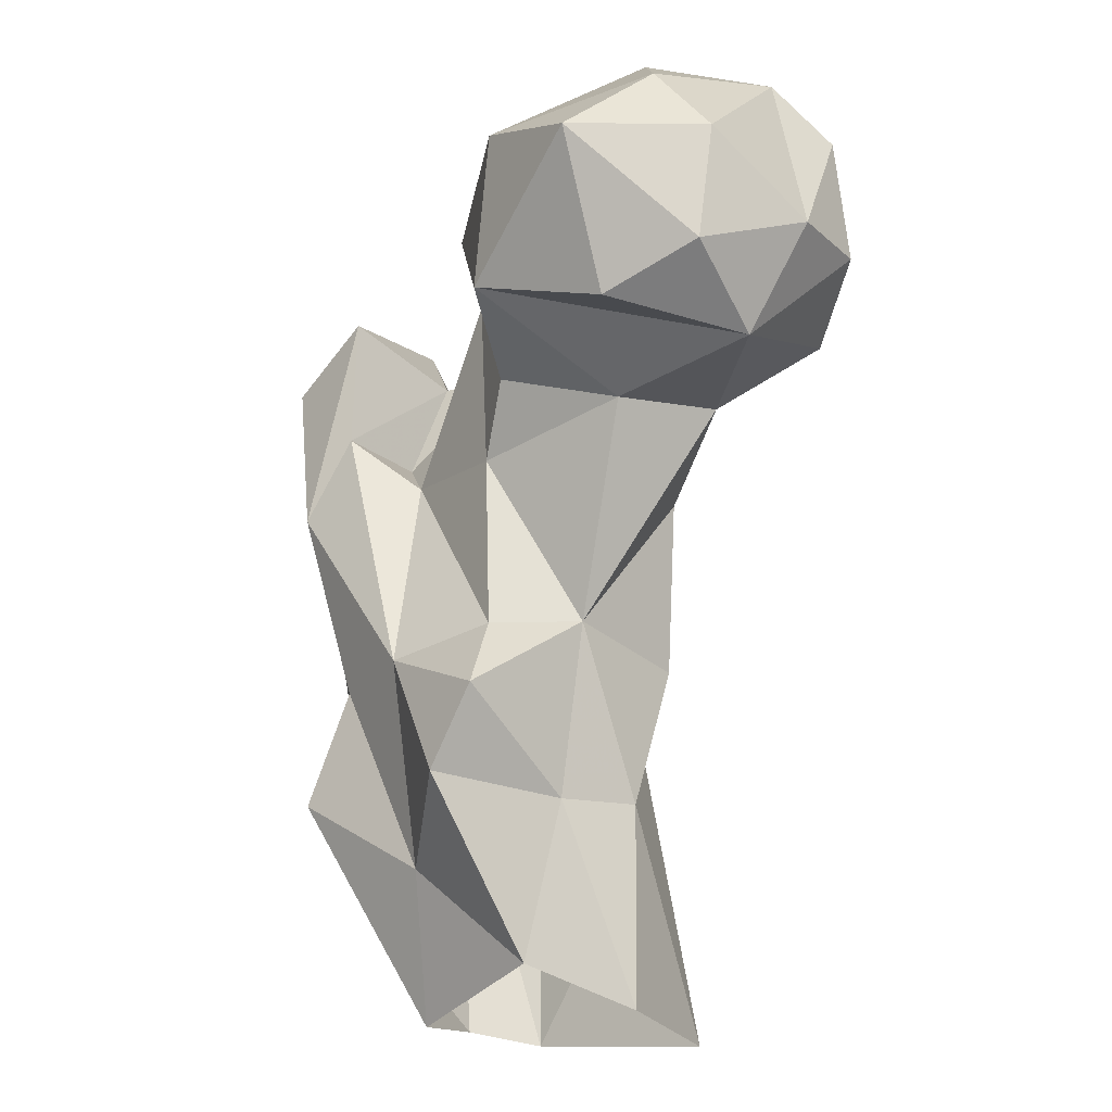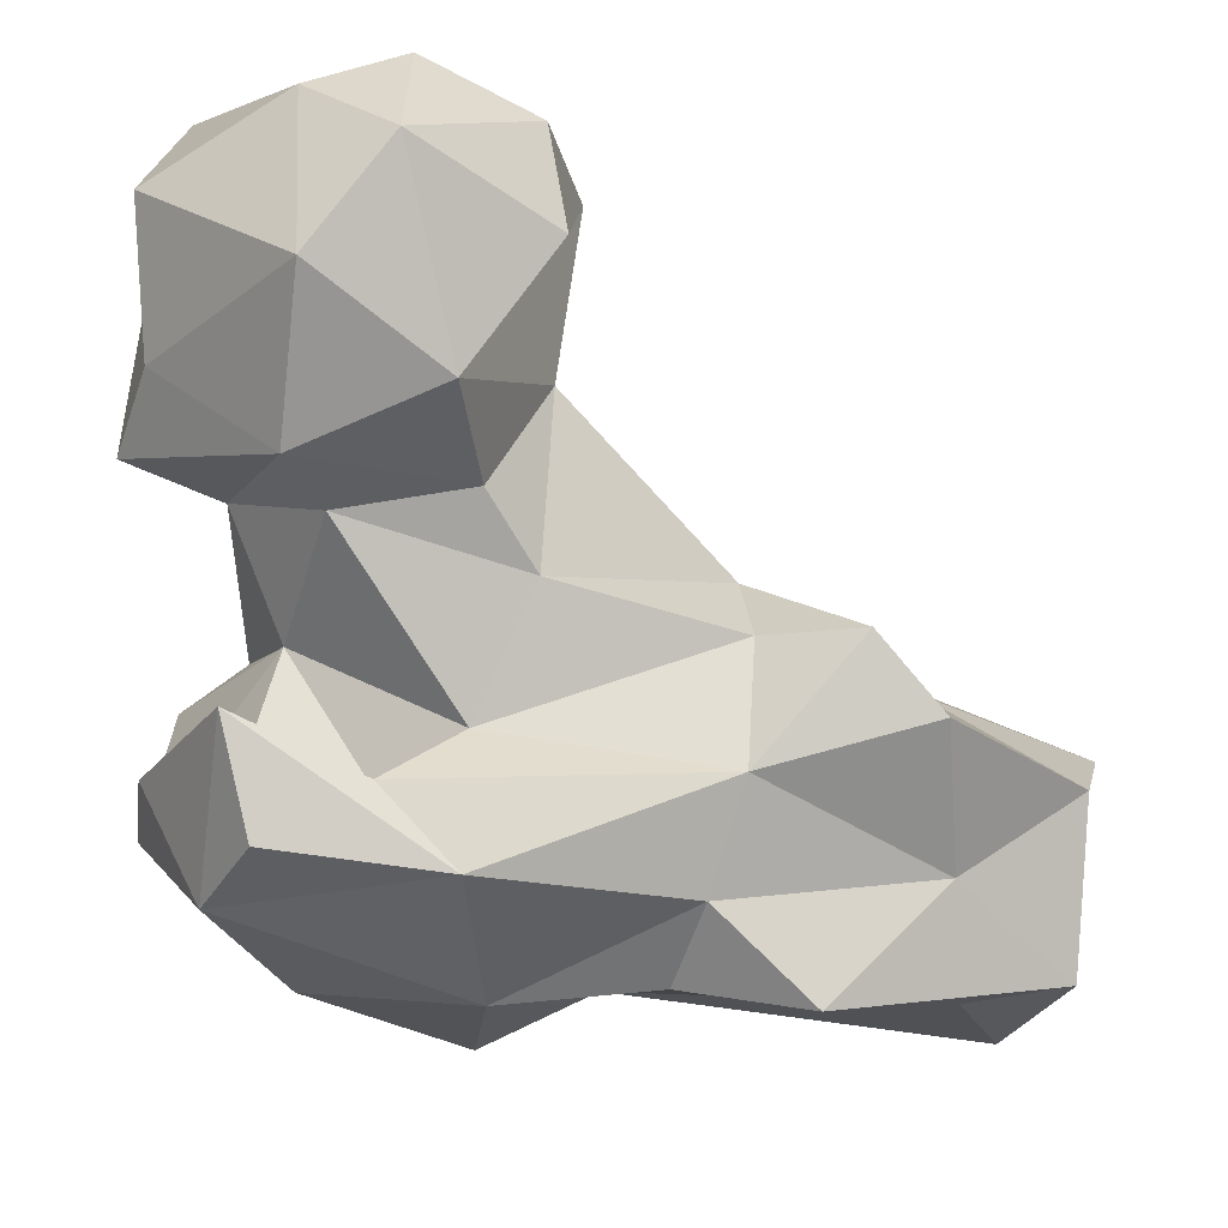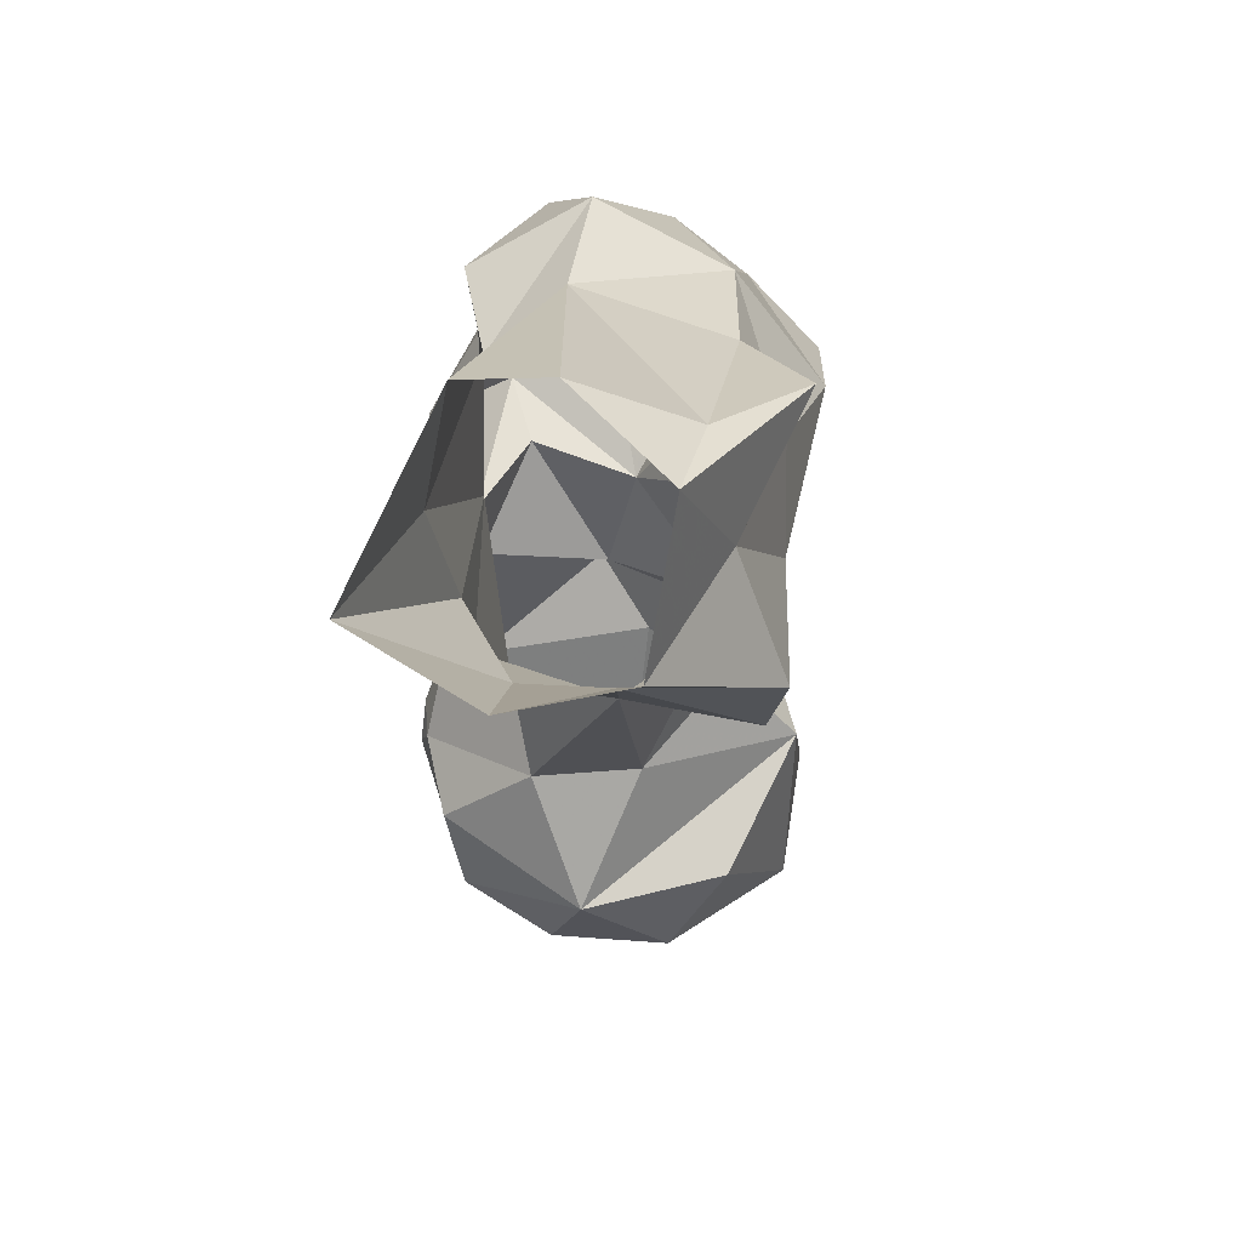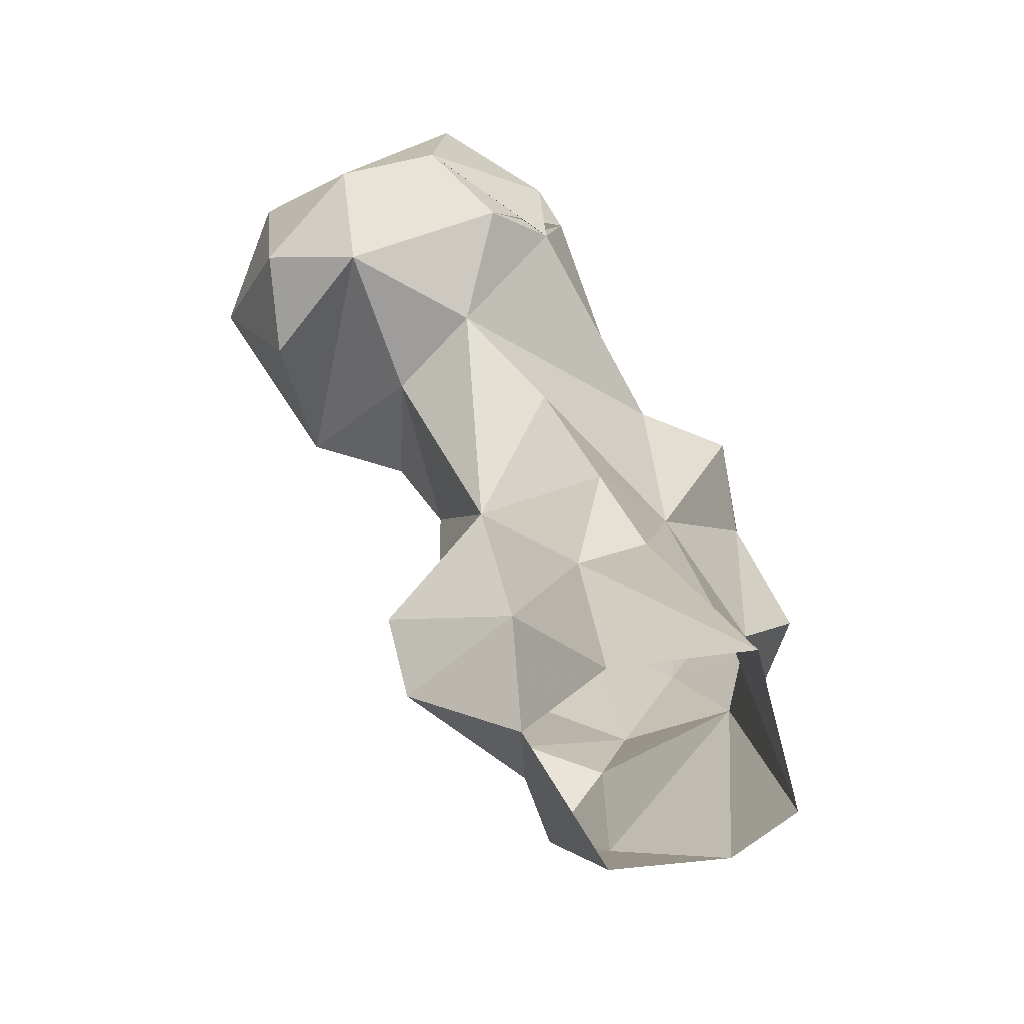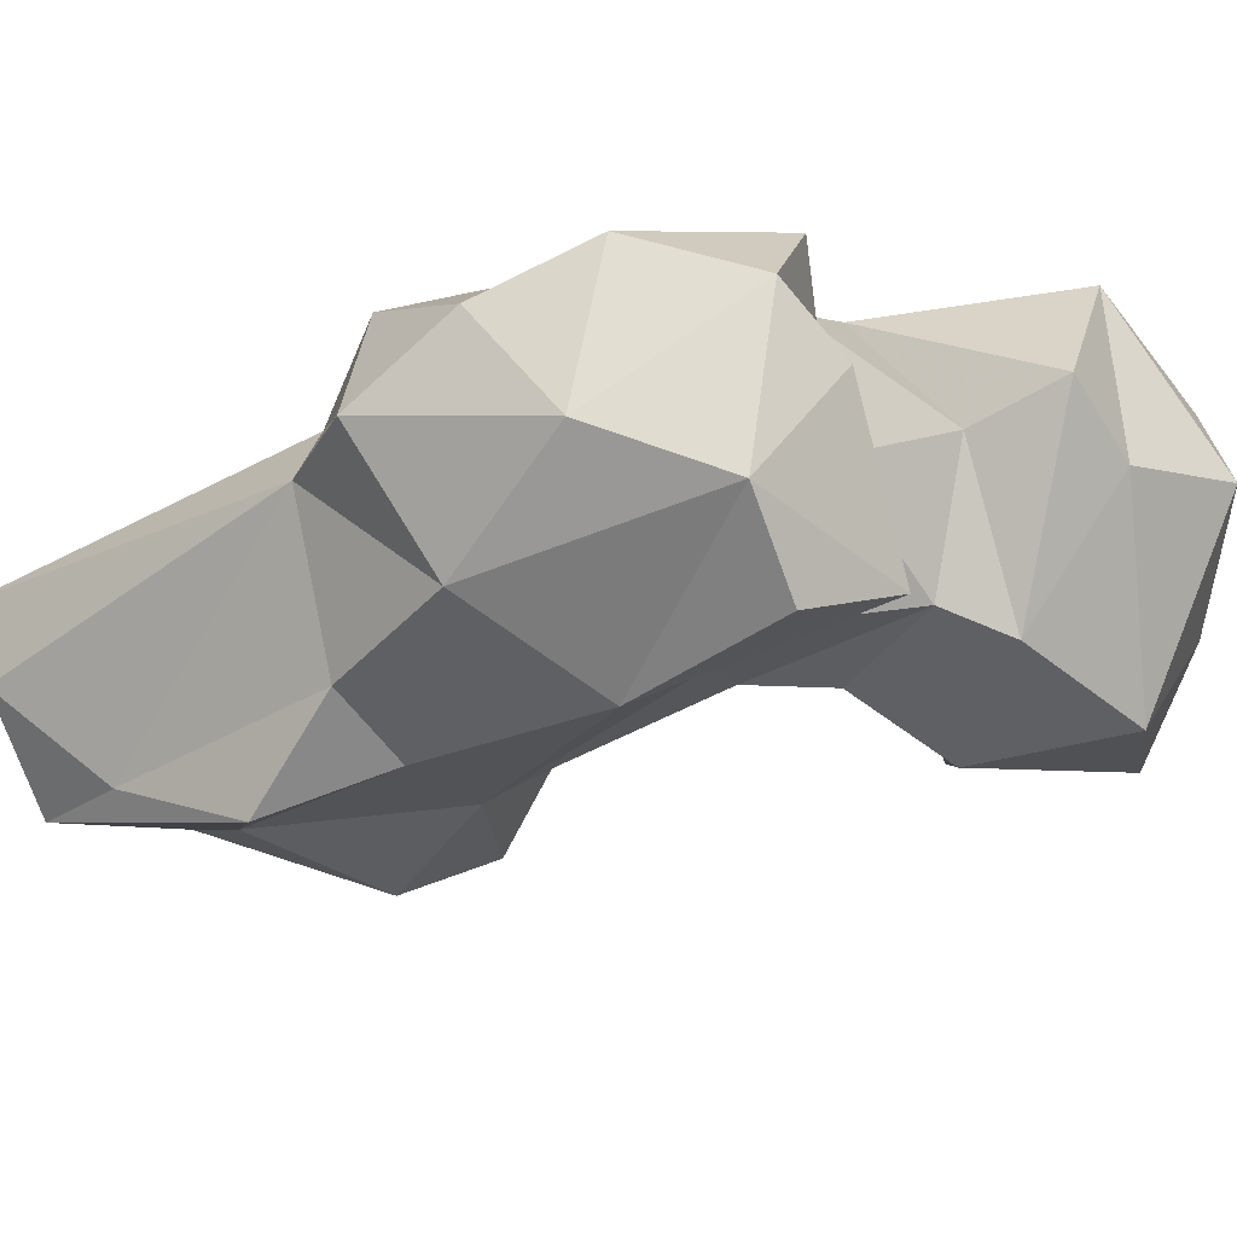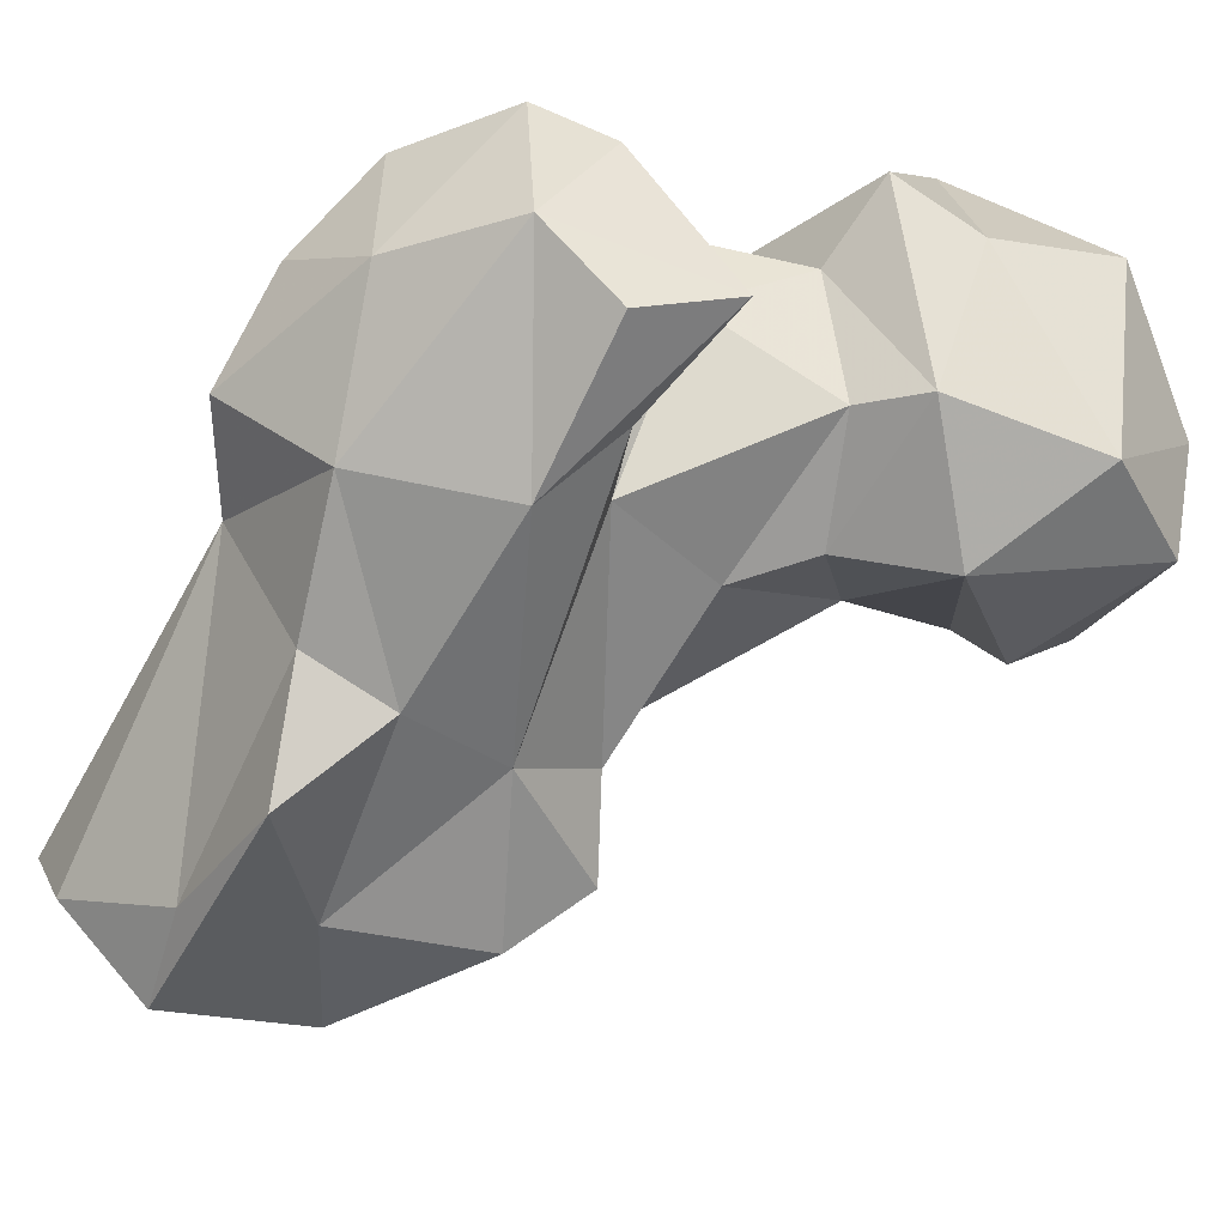
<metadata>
{"format":"obj","ext":"obj","renderer":"f3d","projection":"perspective","resolution":1024,"background":"white","views":[{"elev":-25.1,"azim":83.3,"up":"+Z"},{"elev":-62.4,"azim":72.4,"up":"+Y"},{"elev":-78.7,"azim":-68.0,"up":"+Z"},{"elev":-65.3,"azim":153.4,"up":"+Z"},{"elev":-47.7,"azim":-55.8,"up":"+Y"},{"elev":-78.1,"azim":-31.6,"up":"+Y"}]}
</metadata>
<code>
v 81.41 178.7 3.823
v 94.55 172.4 0.9948
v 111 182.5 4.677
v 77.76 188.2 3.19
v 107.3 196.3 0.4736
v 93.54 206.1 -0.1752
v 90.22 197.1 21.98
v 91.6 168.1 12.89
v 104.2 170 17.81
v 101.5 198.6 33.82
v 93.85 156.8 28.8
v 120.8 170.4 24.49
v 114.2 186.5 24.01
v 110 196.1 25.05
v 76.47 176.8 45.56
v 125.8 174.5 33.81
v 99.57 161.4 42.02
v 80.07 187.8 45.36
v 108.8 200.7 42.98
v 119.7 188.5 44.67
v 111.6 166.2 41.83
v 95.08 194.5 54.54
v 88.39 162.2 42.12
v 120.2 177.1 43.68
v 116.3 200.5 62.42
v 82.76 159.9 58.82
v 106.4 169.4 67.88
v 120.4 176.5 65.28
v 69.47 171.3 56.57
v 71.28 187.1 57.94
v 99.35 155 65.91
v 103.6 160.2 75.9
v 133.5 191.1 68.12
v 79.59 189.9 75.07
v 129.7 203.7 69.2
v 86.64 199.4 79.27
v 75.92 163.9 76.38
v 68.74 176.4 70.1
v 99.14 198.4 79.52
v 127.4 177.6 72.97
v 97.62 168.6 74.85
v 147.2 204.5 69.62
v 71.83 180.2 83.43
v 150.4 186.9 71.87
v 156.9 197.1 76.17
v 121.4 175.6 86.53
v 139.1 173.2 78.68
v 132.1 216.4 77.18
v 86.19 158.2 87.83
v 103.8 179.8 86.43
v 157.6 181.5 89.87
v 152.4 210.8 82.14
v 142.5 218.2 83.72
v 97.31 153.6 85.35
v 123.2 215.2 82.45
v 106.6 160.5 91.47
v 105.6 201.1 87.87
v 98.2 173 87.11
v 127.2 172.5 92.2
v 145.8 174.2 95.73
v 126 213.9 82.85
v 80.67 175.2 94.8
v 159.1 198.5 90.05
v 87.54 189.7 94.2
v 120.6 215 91.53
v 125.5 217.8 93.2
v 129.8 215.9 83.74
v 95.15 190.1 88.75
v 113.4 187.4 95.39
v 140.4 217.3 101.6
v 89.95 171.5 96.42
v 120.8 208.3 108.6
v 141.8 209.6 108.6
v 154.8 192.6 99.72
v 125.5 186.7 106.5
v 114.1 188.7 106.8
v 139.5 194.2 112
f 70 72 73
f 57 76 72
f 60 74 77
f 59 60 75
f 59 76 69
f 52 70 73
f 63 73 74
f 57 69 76
f 51 63 74
f 46 59 69
f 65 72 66
f 49 56 71
f 58 62 71
f 52 53 70
f 66 72 70
f 50 64 62
f 56 58 71
f 49 54 56
f 72 76 75
f 53 55 66
f 46 69 50
f 43 62 64
f 55 65 61
f 37 49 62
f 65 66 67
f 48 65 53
f 36 64 39
f 48 55 67
f 53 67 55
f 48 67 61
f 5 6 14
f 61 67 66
f 42 52 45
f 55 61 66
f 22 34 36
f 42 45 44
f 48 61 65
f 27 46 50
f 39 68 57
f 28 40 46
f 31 56 54
f 17 21 31
f 42 53 52
f 57 68 69
f 53 65 67
f 41 50 58
f 31 32 56
f 72 75 77
f 22 36 39
f 42 48 53
f 49 71 62
f 53 66 70
f 47 51 60
f 44 45 51
f 44 51 47
f 39 64 68
f 35 39 55
f 7 18 22
f 42 44 47
f 35 48 42
f 25 39 35
f 27 28 46
f 55 57 65
f 27 41 32
f 45 52 63
f 33 35 42
f 13 20 16
f 37 43 38
f 35 55 48
f 28 33 40
f 26 37 29
f 36 43 64
f 22 39 25
f 19 22 25
f 18 30 34
f 29 38 30
f 60 77 75
f 20 35 33
f 21 32 31
f 18 34 22
f 18 29 30
f 4 18 7
f 34 43 36
f 5 14 13
f 21 27 32
f 15 26 29
f 32 41 58
f 20 25 35
f 59 75 76
f 26 49 37
f 17 26 23
f 19 25 20
f 40 59 46
f 12 13 16
f 15 23 26
f 57 72 65
f 30 38 34
f 12 16 21
f 21 24 27
f 39 57 55
f 47 60 59
f 37 62 43
f 24 28 27
f 16 20 24
f 8 23 15
f 16 24 21
f 33 42 47
f 2 3 9
f 3 5 13
f 13 14 20
f 7 22 10
f 31 54 49
f 45 63 51
f 34 38 43
f 32 58 56
f 9 21 17
f 72 77 73
f 14 19 20
f 8 11 23
f 33 47 40
f 11 17 23
f 51 74 60
f 9 12 21
f 4 15 18
f 52 73 63
f 1 2 8
f 6 7 10
f 1 8 15
f 10 19 14
f 2 11 8
f 9 17 11
f 17 31 26
f 20 28 24
f 29 37 38
f 1 15 4
f 50 68 64
f 50 62 58
f 50 69 68
f 27 50 41
f 40 47 59
f 3 13 12
f 15 29 18
f 3 12 9
f 73 77 74
f 10 22 19
f 20 33 28
f 26 31 49
f 4 7 6
f 6 10 14
f 2 9 11

</code>
